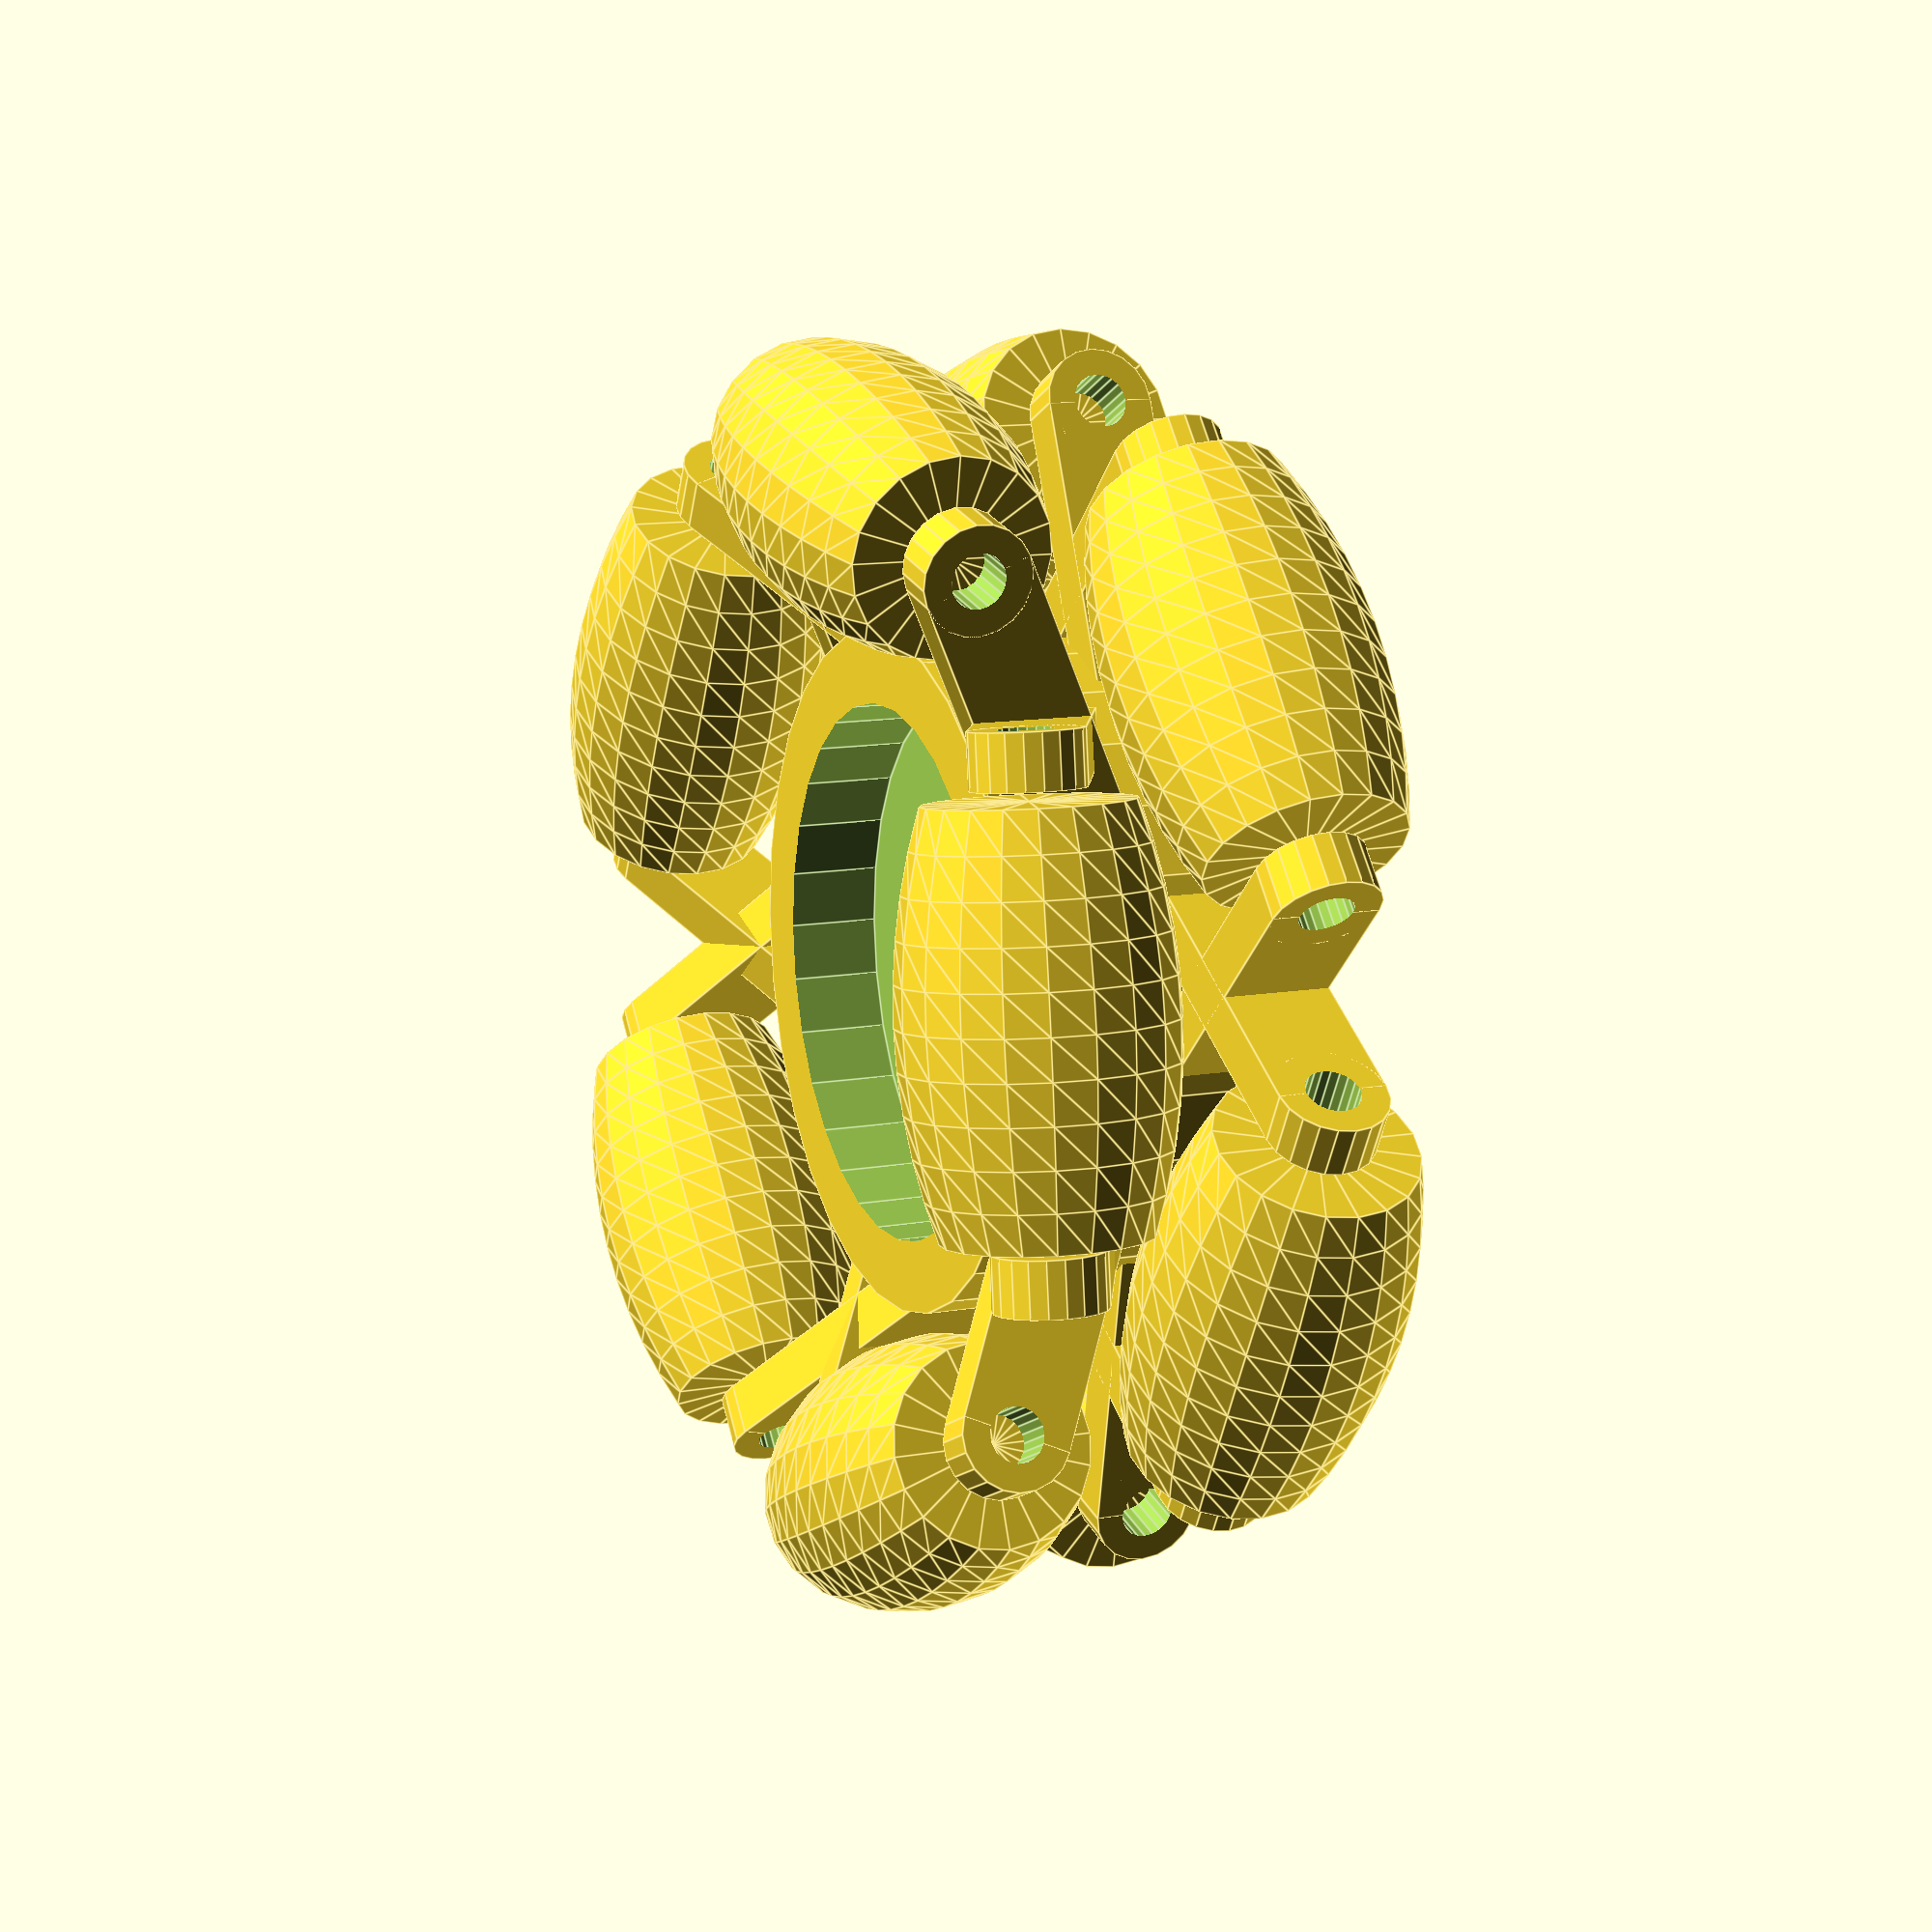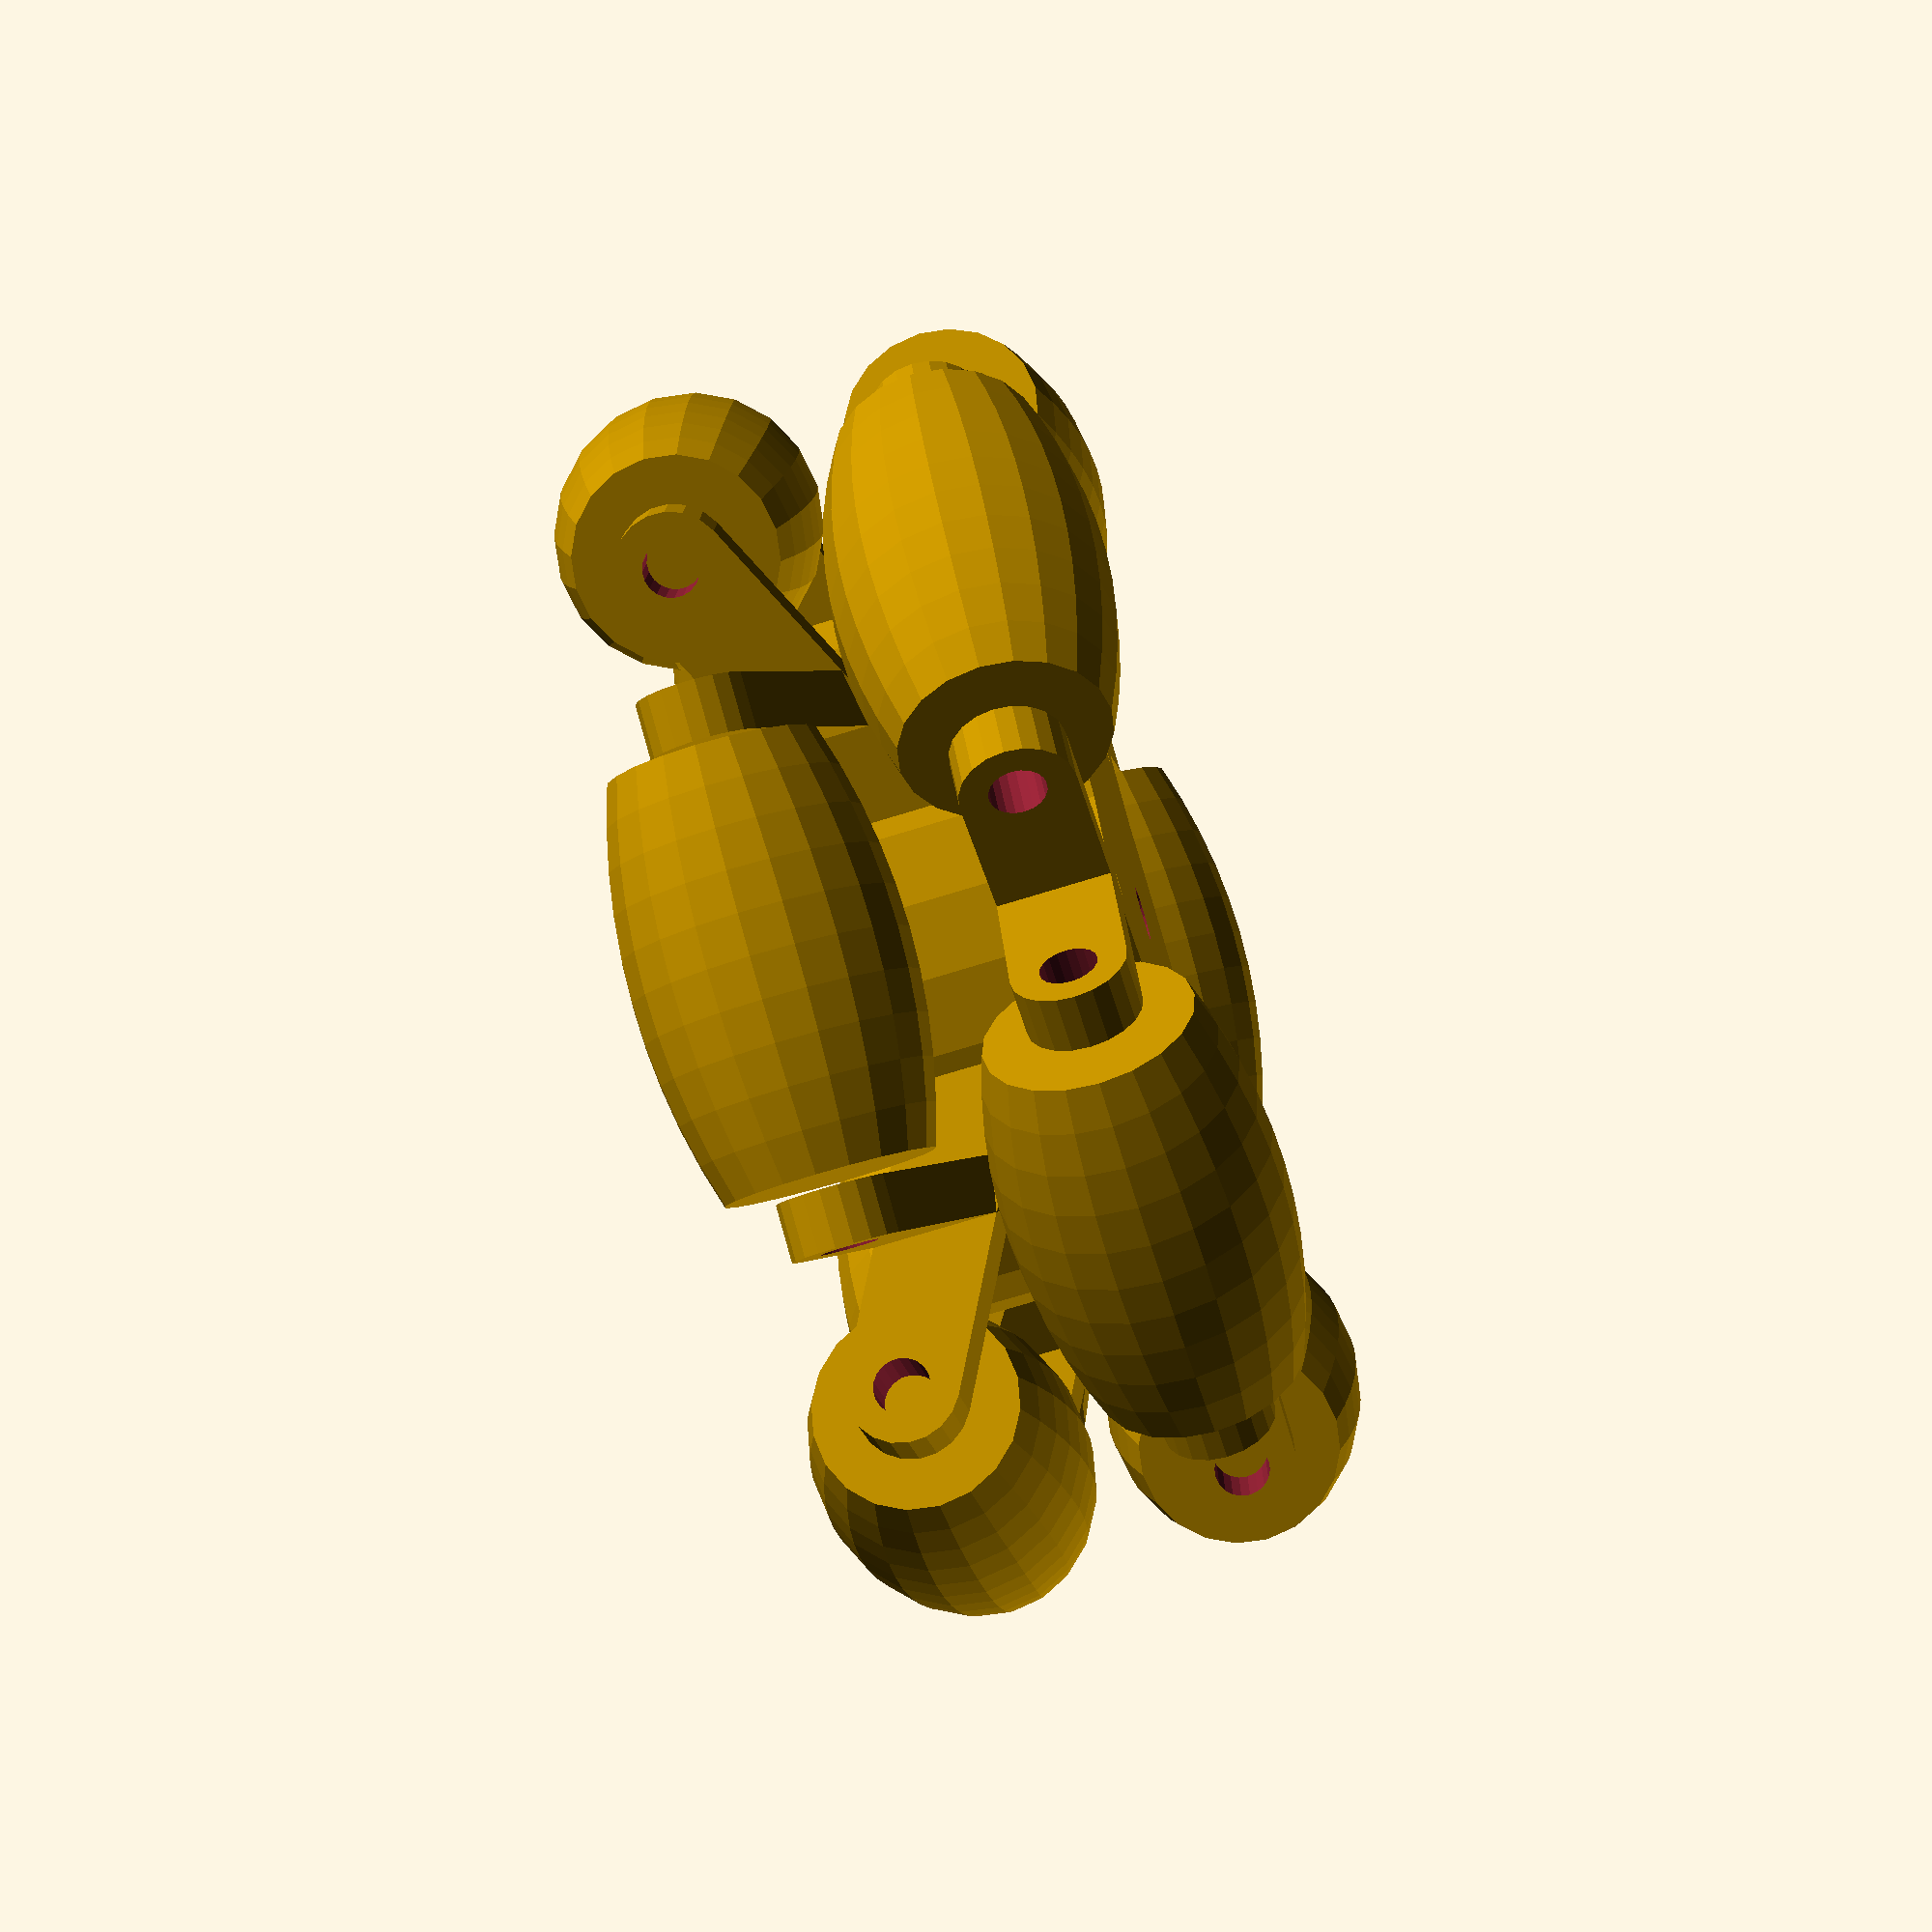
<openscad>

//Parameters (yes touchy)
SIZE = 7;
BORE_D = 3.0;
BRACKET_HOLE_D = 3.0;

SHOW_ROLLERS = true;

ROLLER_ARC_POINTS = 10;
ROLLER_HEIGHT = 22;
ROLLER_TOP_BTM_D = 11;
ROLLER_COUNT = 5;

BRACKET_THICKNESS = 3.0;

FUDGE_FACTOR = 0.1;
NUT_MIN_WIDTH = 5.5;
NUT_MAX_WIDTH = 6.2;
NUT_THICKNESS = 2.25;
SCREW_CAP_D = 5.5;

//Derived Values (no touchy)
wheel_diameter = SIZE * 10;
wheel_radius = wheel_diameter / 2;
roller_top_btm_r = ROLLER_TOP_BTM_D / 2;

downshift = sqrt(pow(wheel_radius,2)-pow(ROLLER_HEIGHT/2,2));
overall_roller_r = roller_top_btm_r +  wheel_radius - downshift;
overall_roller_d = overall_roller_r * 2;

arc_x_inc = ROLLER_HEIGHT / ROLLER_ARC_POINTS;
arcpoints = ([ for (i = [0 : ROLLER_ARC_POINTS]) [-(ROLLER_HEIGHT/2)+(i*arc_x_inc),roller_top_btm_r -downshift + sqrt(pow(wheel_radius,2)-pow(-(ROLLER_HEIGHT/2)+(i*arc_x_inc),2))] ]);
    
polypoints = concat([[-(ROLLER_HEIGHT/2),0]],arcpoints,[[ROLLER_HEIGHT/2,0]]);

inc_angle = 360/ROLLER_COUNT;


body_cylinder_r = wheel_radius - overall_roller_d - 1.5;

bracket_gap = ROLLER_HEIGHT + 1.2;
bracket_length = 16;
top_bracket_length = 18.5;
bracket_height = ROLLER_TOP_BTM_D -5;
pin_dist_ctr = wheel_radius-overall_roller_r;

body_cylinder_height = ROLLER_TOP_BTM_D*2 + overall_roller_d -ROLLER_TOP_BTM_D-(ROLLER_TOP_BTM_D-bracket_height)-5.5;

difference(){
translate([0,0,-(-roller_top_btm_r+(ROLLER_TOP_BTM_D-bracket_height)/2)]){
union(){
//Brackets

//  Bottom Brackets
for(i=[0:ROLLER_COUNT-1]){
    rotate(i*inc_angle,[0,0,1]){
    translate([-bracket_gap/2,pin_dist_ctr,0])
    rotate(90,[0,-1,0])
    difference(){
        union(){
            cylinder(d=bracket_height,h=BRACKET_THICKNESS, $fn=20);
            translate([-bracket_height/2,-bracket_length,0])
            cube([bracket_height,bracket_length,BRACKET_THICKNESS]);
        }
        cylinder(d=BRACKET_HOLE_D,h=12,center=true,$fn=20);
    }
    translate([bracket_gap/2,pin_dist_ctr,0])
    rotate(90,[0,1,0])
    difference(){
        union(){
            cylinder(d=bracket_height,h=BRACKET_THICKNESS, $fn=20);
            translate([-bracket_height/2,-bracket_length,0])
            cube([bracket_height,bracket_length,BRACKET_THICKNESS]);
        }
        cylinder(d=BRACKET_HOLE_D,h=12,center=true,$fn=20);
    }
}
}

//  Top Brackets

for(i=[0:ROLLER_COUNT-1]){
    rotate(i*inc_angle + inc_angle/2,[0,0,1]){
    translate([-bracket_gap/2,pin_dist_ctr,overall_roller_d])
    rotate(25,[1,0,0])
    rotate(90,[0,-1,0])
    difference(){
        union(){
            cylinder(d=bracket_height,h=BRACKET_THICKNESS, $fn=20);
            translate([-bracket_height/2,-top_bracket_length,0])
            cube([bracket_height,top_bracket_length,BRACKET_THICKNESS]);
        }
        cylinder(d=BRACKET_HOLE_D,h=12,center=true,$fn=20);
    }
    translate([bracket_gap/2,pin_dist_ctr,overall_roller_d])
    rotate(25,[1,0,0])
    rotate(90,[0,1,0])
    difference(){
        union(){
            cylinder(d=bracket_height,h=BRACKET_THICKNESS, $fn=20);
            translate([-bracket_height/2,-top_bracket_length,0])
            cube([bracket_height,top_bracket_length,BRACKET_THICKNESS]);
        }
        cylinder(d=BRACKET_HOLE_D,h=12,center=true,$fn=20);
    }
}
}

//Body Cylinder
difference(){
translate([0,0,-roller_top_btm_r+(ROLLER_TOP_BTM_D-bracket_height)/2])
cylinder(h=body_cylinder_height, r=body_cylinder_r);
translate([0,0,-roller_top_btm_r+(ROLLER_TOP_BTM_D-bracket_height)/2+10])
cylinder(r=body_cylinder_r-4, h=100 );
    
cylinder(d=BORE_D, h=100, center=true, $fn=20);
rotate(){
    translate(){
        rotate(){
            cylinder();
            cylinder();
        }
    }
}
}
//Rollers (for visual only, turn off for STL generation)
if(SHOW_ROLLERS == true){
    for(i = [0:ROLLER_COUNT-1]){
        rotate(i*inc_angle,[0,0,1])
        translate([-ROLLER_HEIGHT/2,pin_dist_ctr,0])
        rotate(90,[0,1,0])
        rotate_extrude($fn=20)
        rotate(180,[0,1,0])
        rotate(90,[0,0,1])
        translate([ROLLER_HEIGHT/2,0,0])
        polygon(polypoints);
    }
    for(i = [0:ROLLER_COUNT-1]){
        rotate(i*inc_angle + inc_angle/2,[0,0,1])
        translate([-ROLLER_HEIGHT/2,pin_dist_ctr,overall_roller_d])
        rotate(90,[0,1,0])
        rotate_extrude($fn=20)
        rotate(180,[0,1,0])
        rotate(90,[0,0,1])
        translate([ROLLER_HEIGHT/2,0,0])
        polygon(polypoints);
    }
}
}
}

}
</openscad>
<views>
elev=347.7 azim=47.1 roll=67.9 proj=p view=edges
elev=254.6 azim=87.6 roll=73.0 proj=p view=wireframe
</views>
